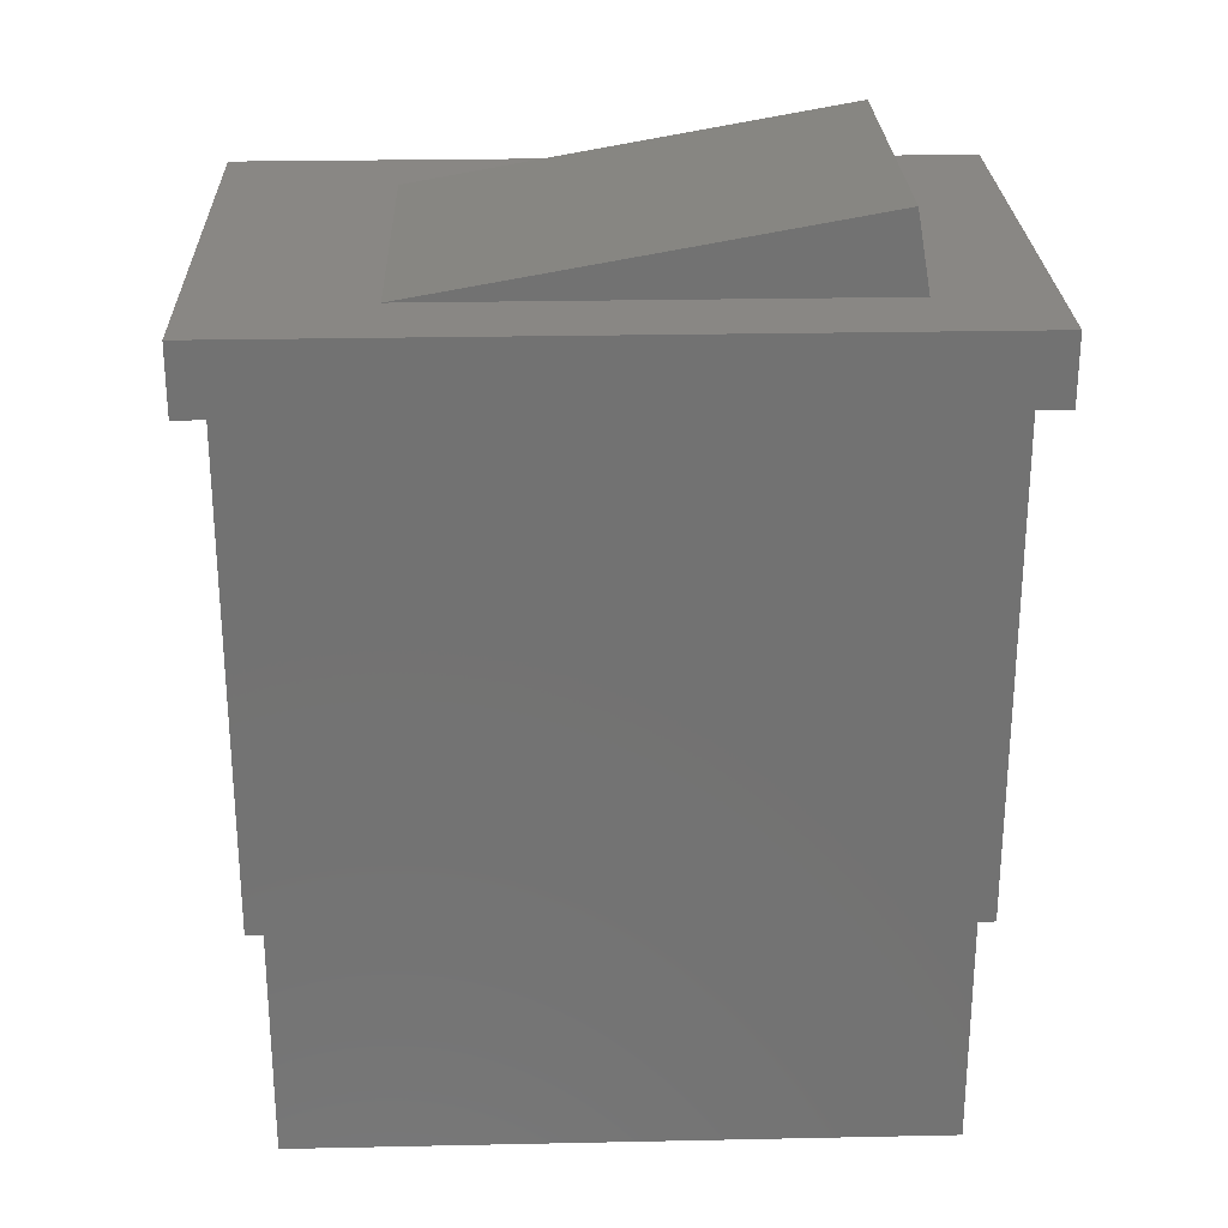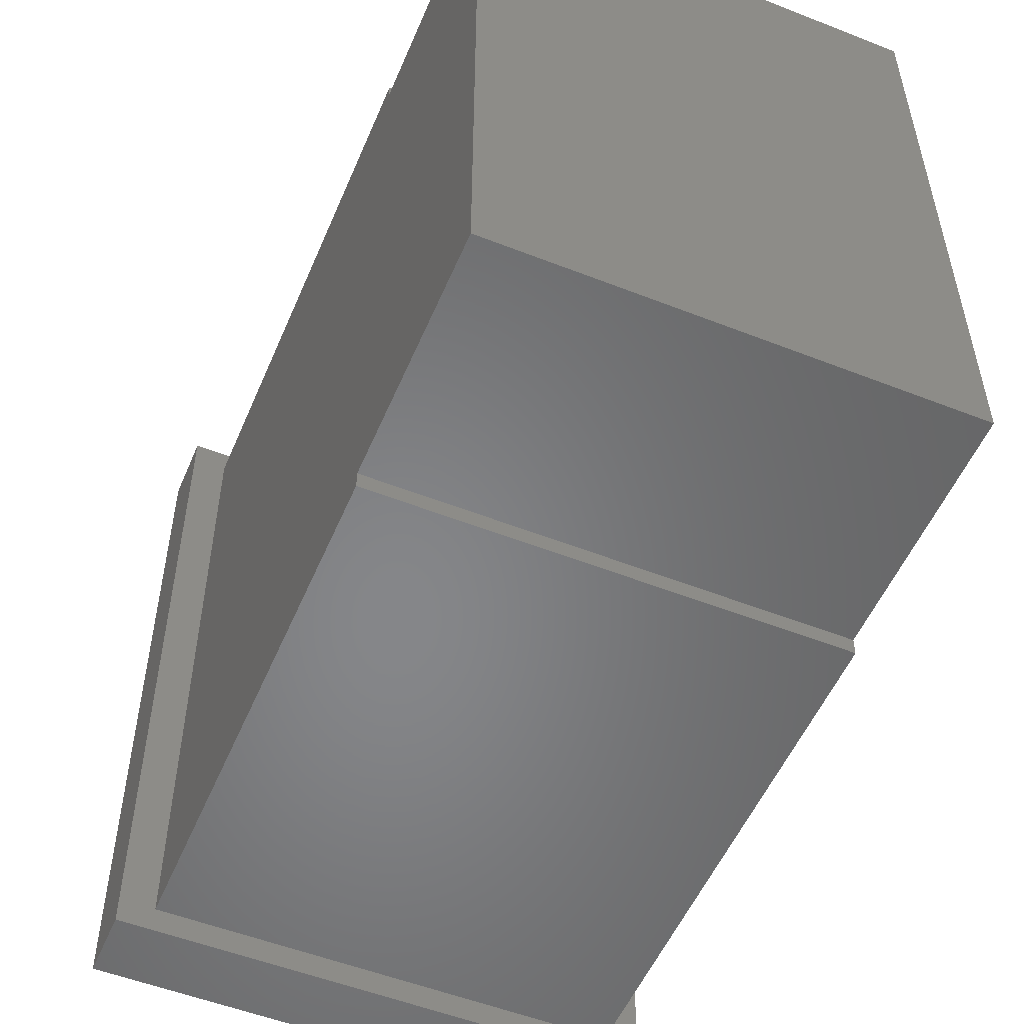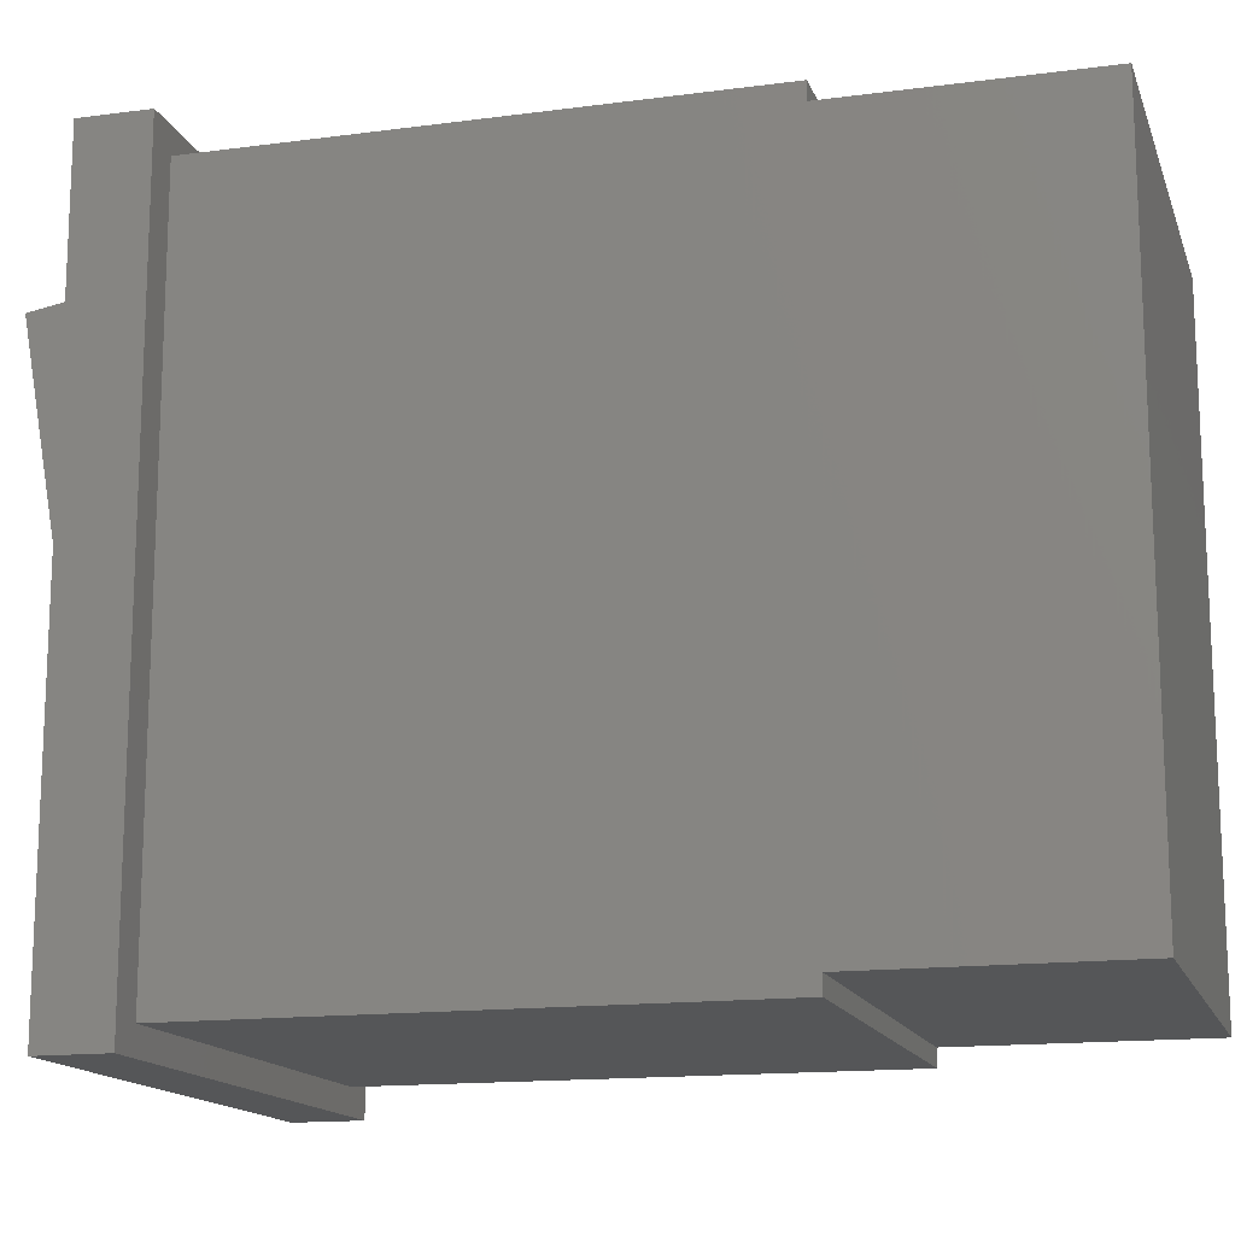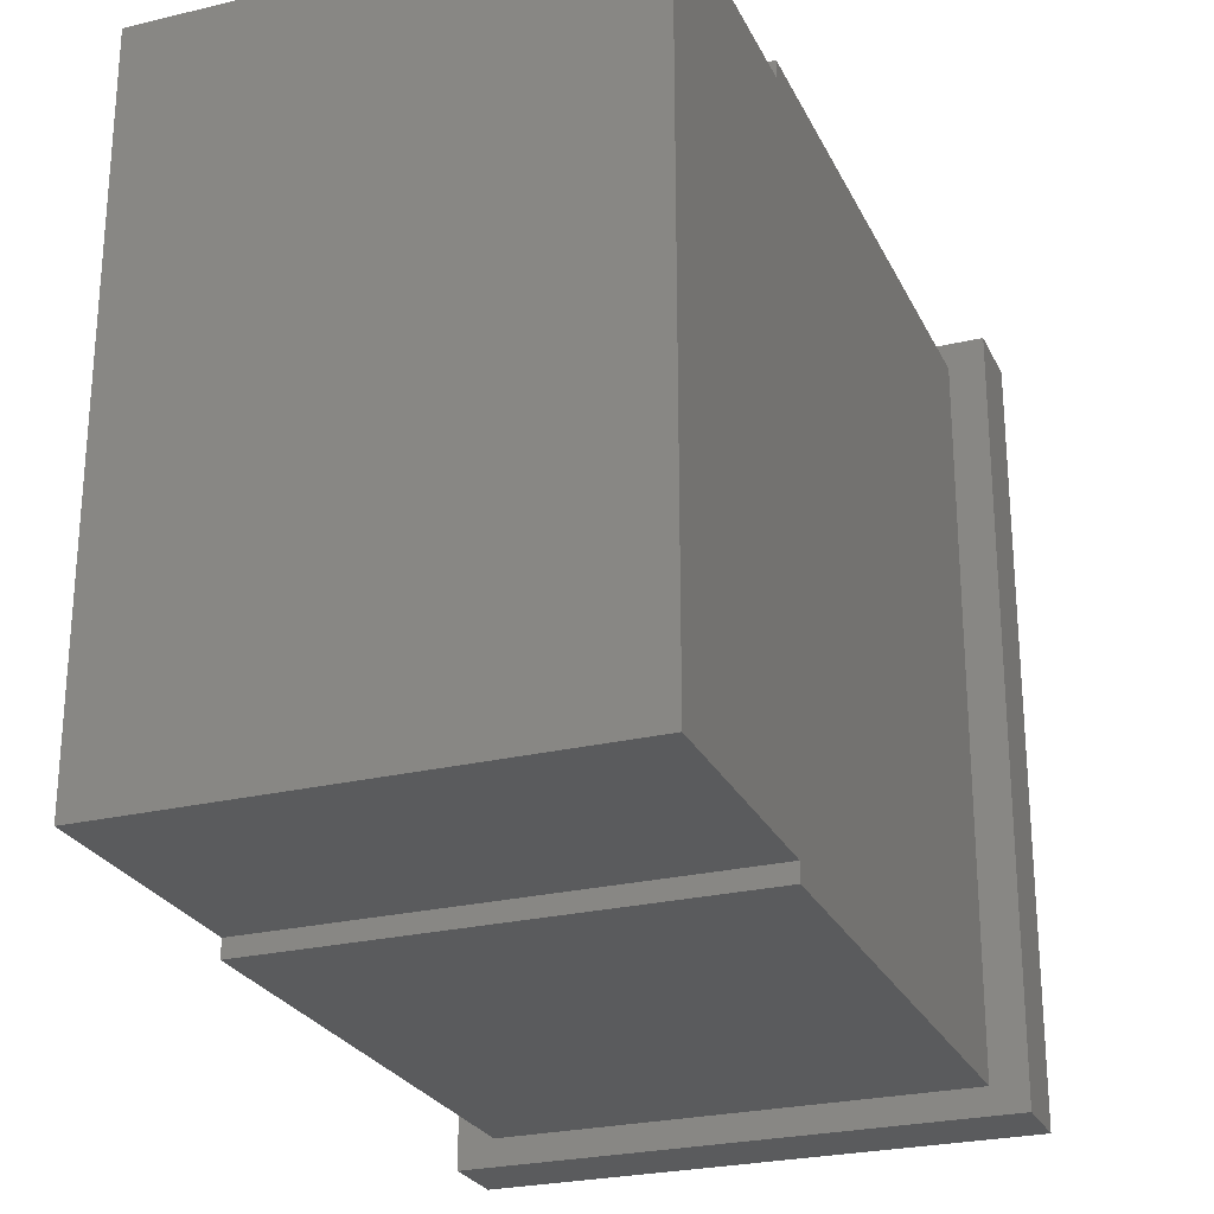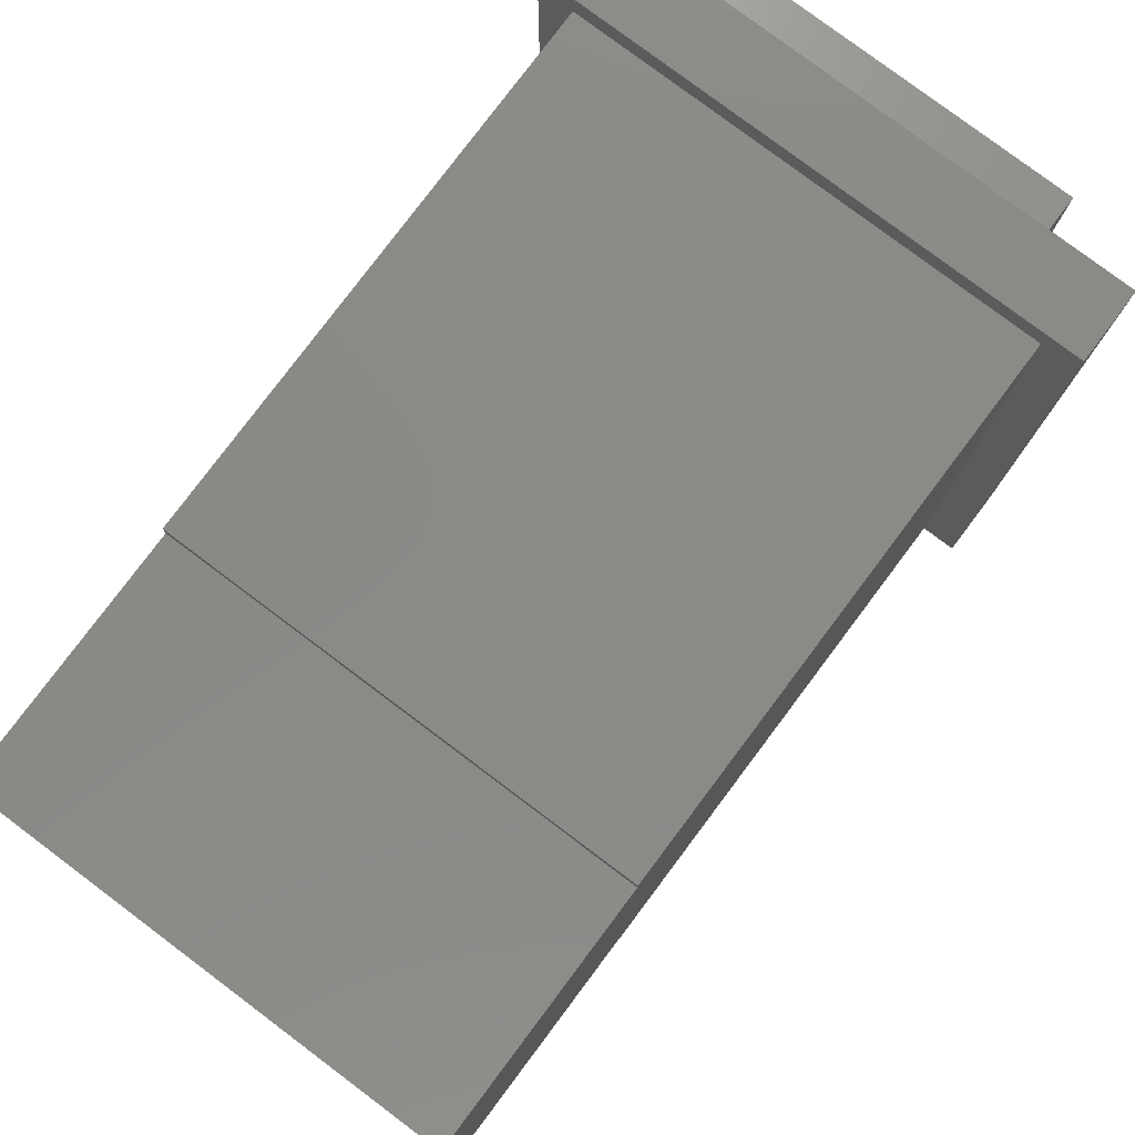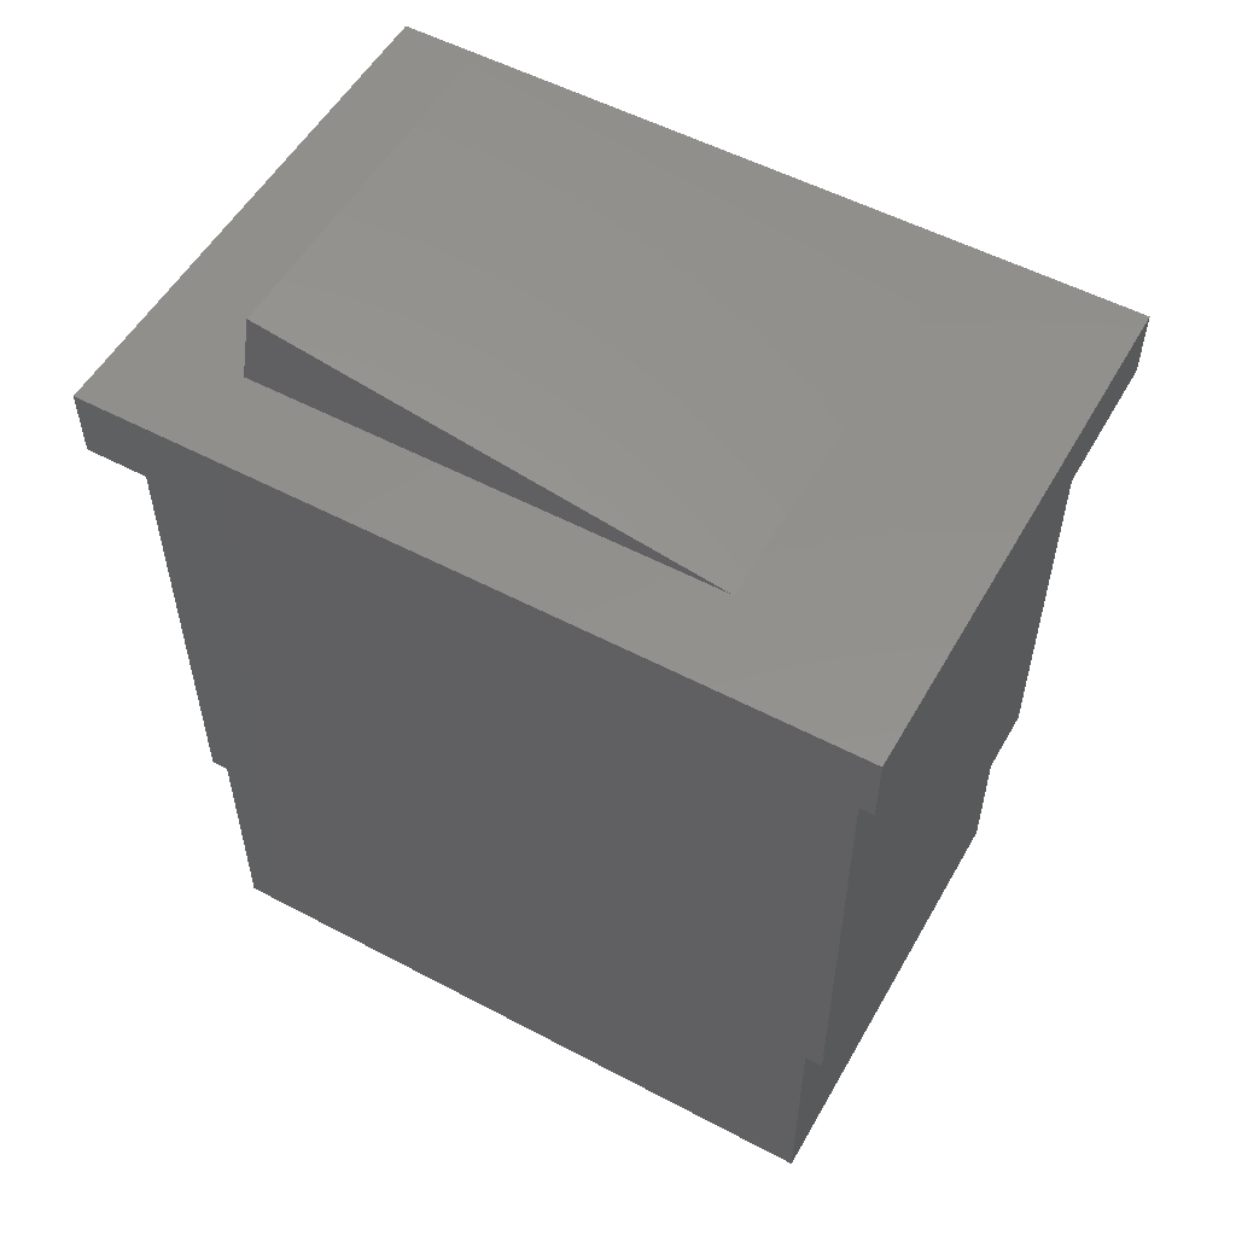
<metadata>
{"format":"stl","ext":"stl","renderer":"f3d","projection":"perspective","resolution":1024,"background":"white","views":[{"elev":25.8,"azim":88.1,"up":"+Z"},{"elev":-53.4,"azim":157.2,"up":"+Y"},{"elev":-14.9,"azim":105.9,"up":"+Y"},{"elev":-25.6,"azim":-159.0,"up":"+Y"},{"elev":79.4,"azim":-143.1,"up":"+Y"},{"elev":54.2,"azim":-60.7,"up":"+Z"}]}
</metadata>
<code>
# stl→obj: 30 verts, 56 faces
v 6.5 10 7.5
v 6.5 9.5 -7.5
v 6.5 10 -7.5
v 6.5 -9.5 -7.5
v 6.5 9.5 -14.5
v 6.5 -10 7.5
v 6.5 -10 -7.5
v 6.5 -9.5 -14.5
v 7.5 -10.75 7.5
v 7.5 10.75 7.5
v -6.5 -10 7.5
v -7.5 -10.75 7.5
v -6.5 10 7.5
v -7.5 10.75 7.5
v -6.5 9.5 -7.5
v -6.5 10 -7.5
v -6.5 -10 -7.5
v -6.5 -9.5 -7.5
v -6.5 9.5 -14.5
v -6.5 -9.5 -14.5
v 7.5 -10.75 9.5
v 7.5 10.75 9.5
v 5 -5.803 9.5
v 5 7.528 9.5
v -5 7.528 9.5
v -7.5 10.75 9.5
v -5 -5.803 9.5
v -7.5 -10.75 9.5
v -5 7.126 11.78
v 5 7.126 11.78
f 1 2 3
f 2 4 5
f 1 4 2
f 6 4 1
f 4 6 7
f 5 4 8
f 9 6 10
f 9 11 6
f 11 12 13
f 12 11 9
f 1 10 6
f 13 10 1
f 13 14 10
f 14 13 12
f 15 3 2
f 3 15 16
f 17 4 7
f 4 17 18
f 19 20 15
f 15 13 16
f 18 15 20
f 15 18 13
f 11 18 17
f 18 11 13
f 3 13 1
f 13 3 16
f 17 6 11
f 6 17 7
f 21 10 22
f 10 21 9
f 23 22 24
f 22 25 24
f 25 26 27
f 26 25 22
f 22 23 21
f 27 21 23
f 27 28 21
f 28 27 26
f 12 26 14
f 26 12 28
f 10 26 22
f 26 10 14
f 12 21 28
f 21 12 9
f 20 5 8
f 5 20 19
f 5 15 2
f 15 5 19
f 20 4 18
f 4 20 8
f 25 27 29
f 30 23 24
f 29 23 30
f 23 29 27
f 24 29 30
f 29 24 25

</code>
